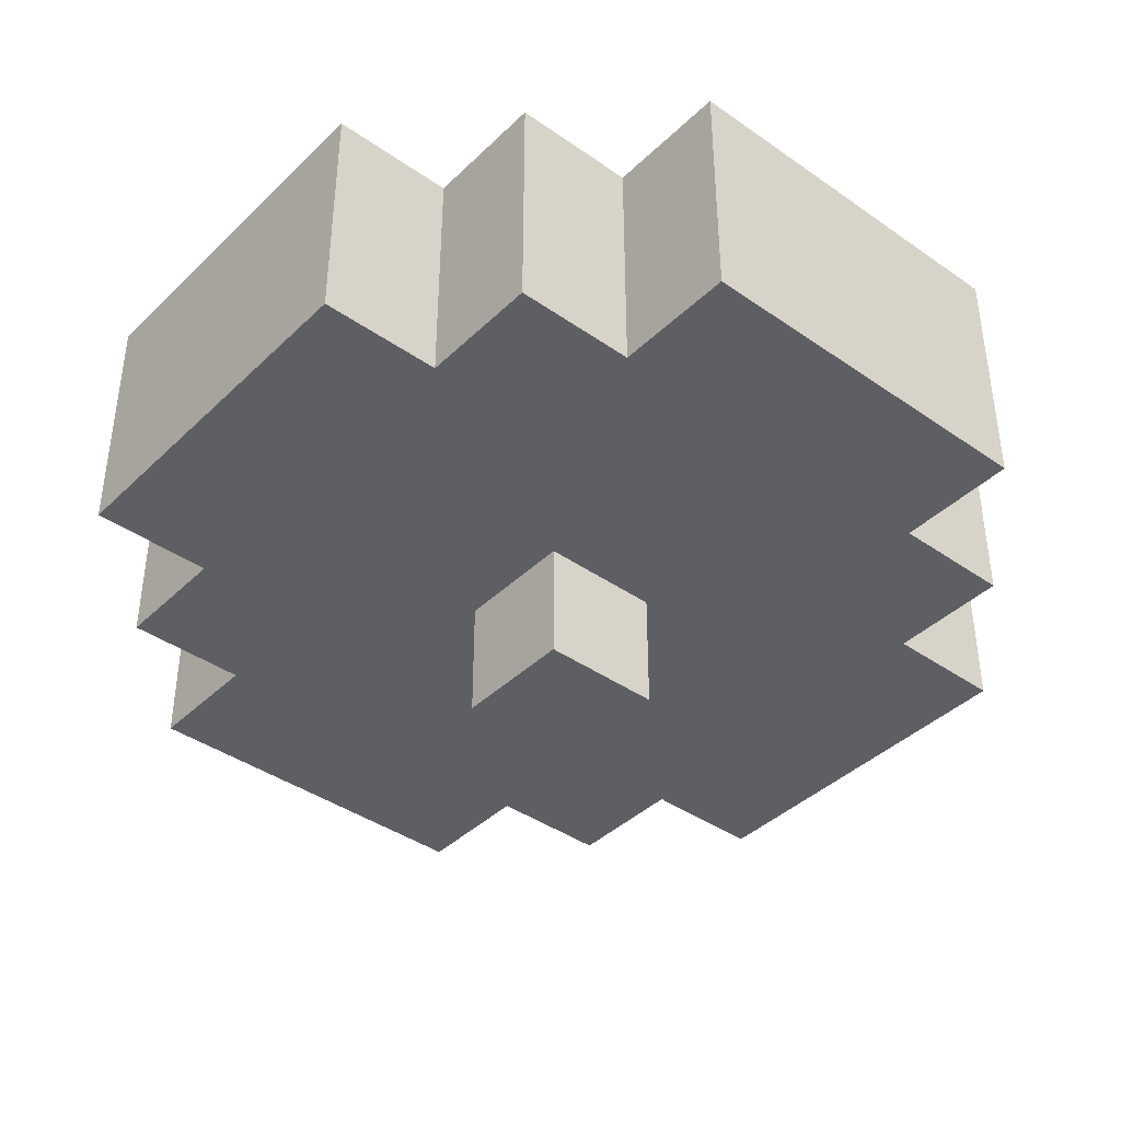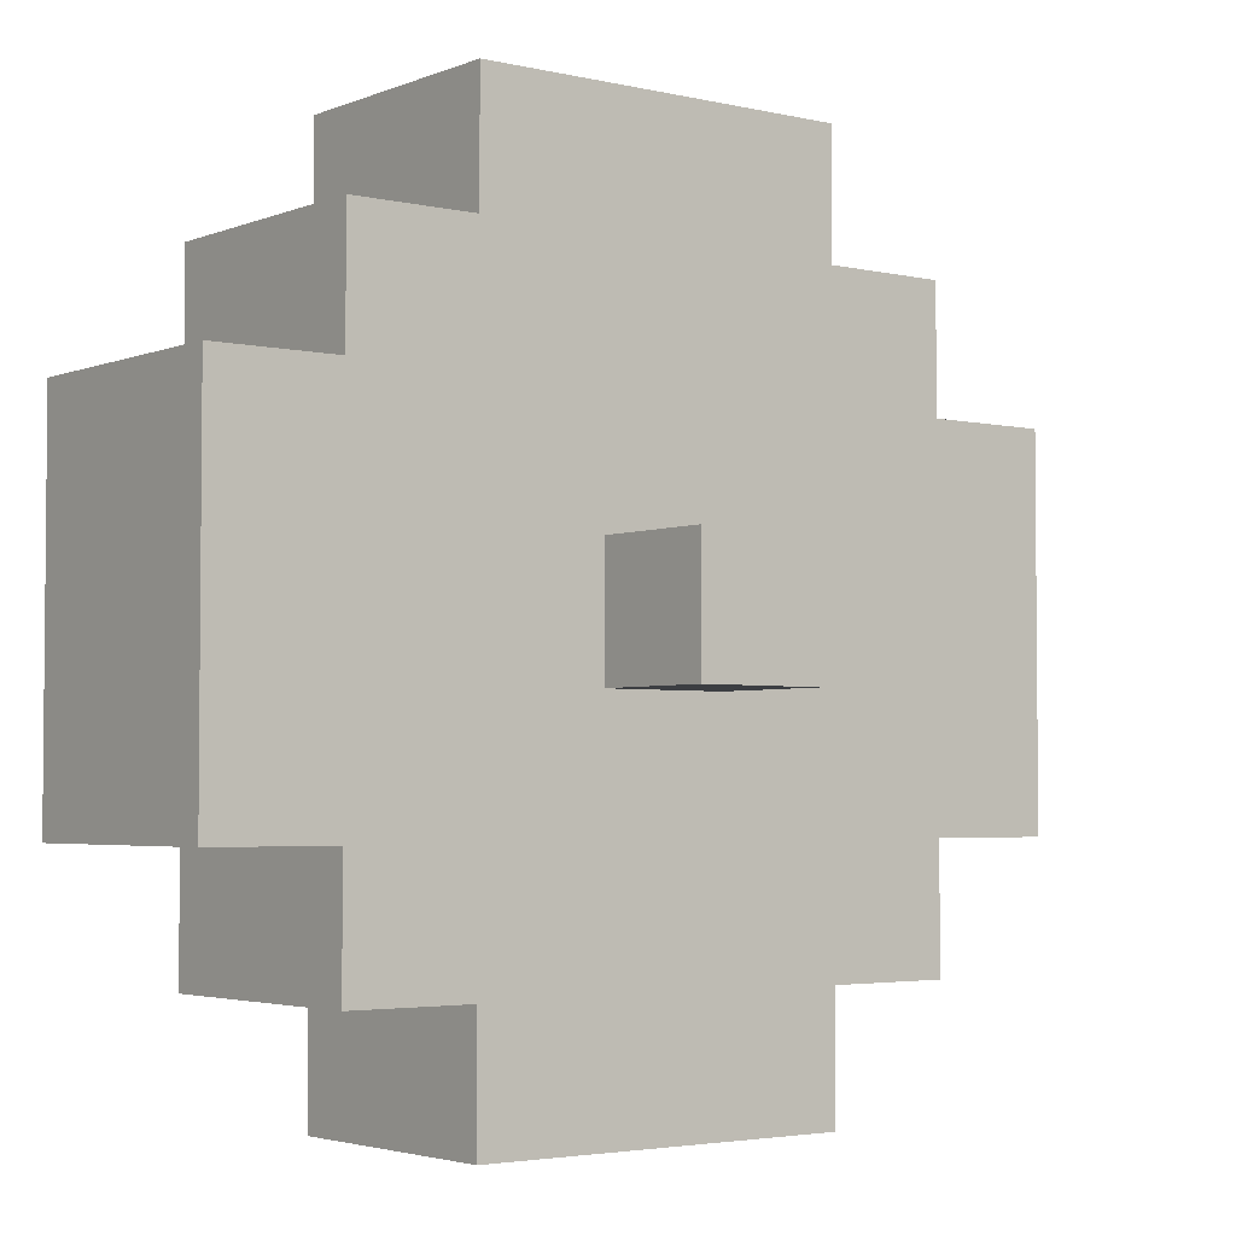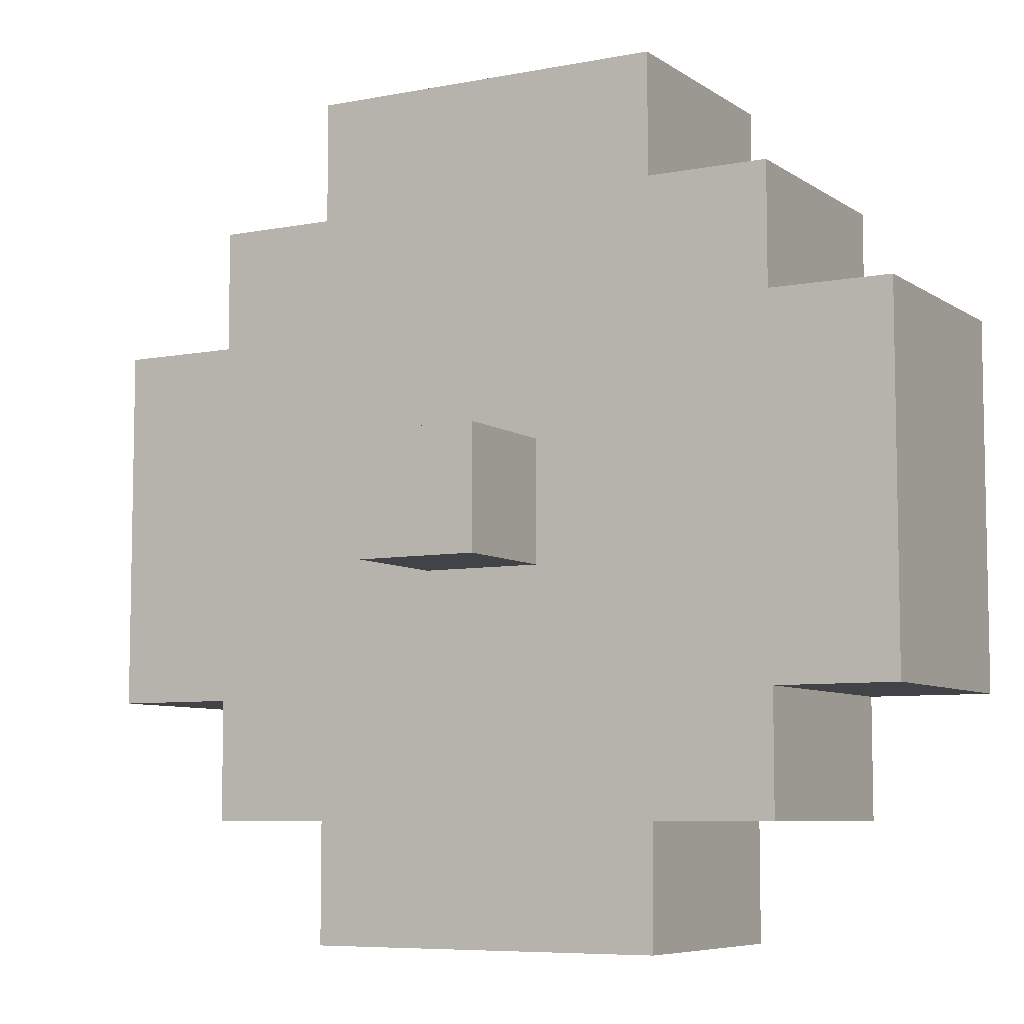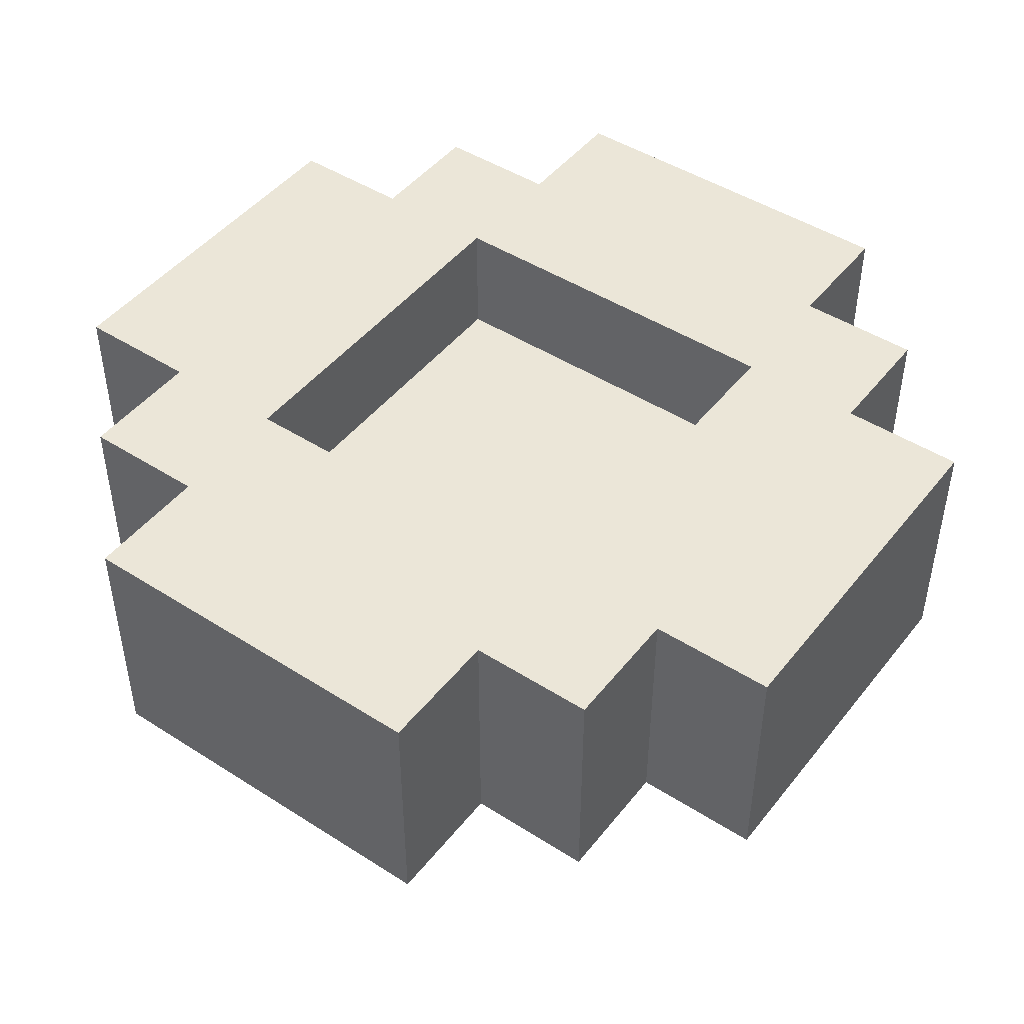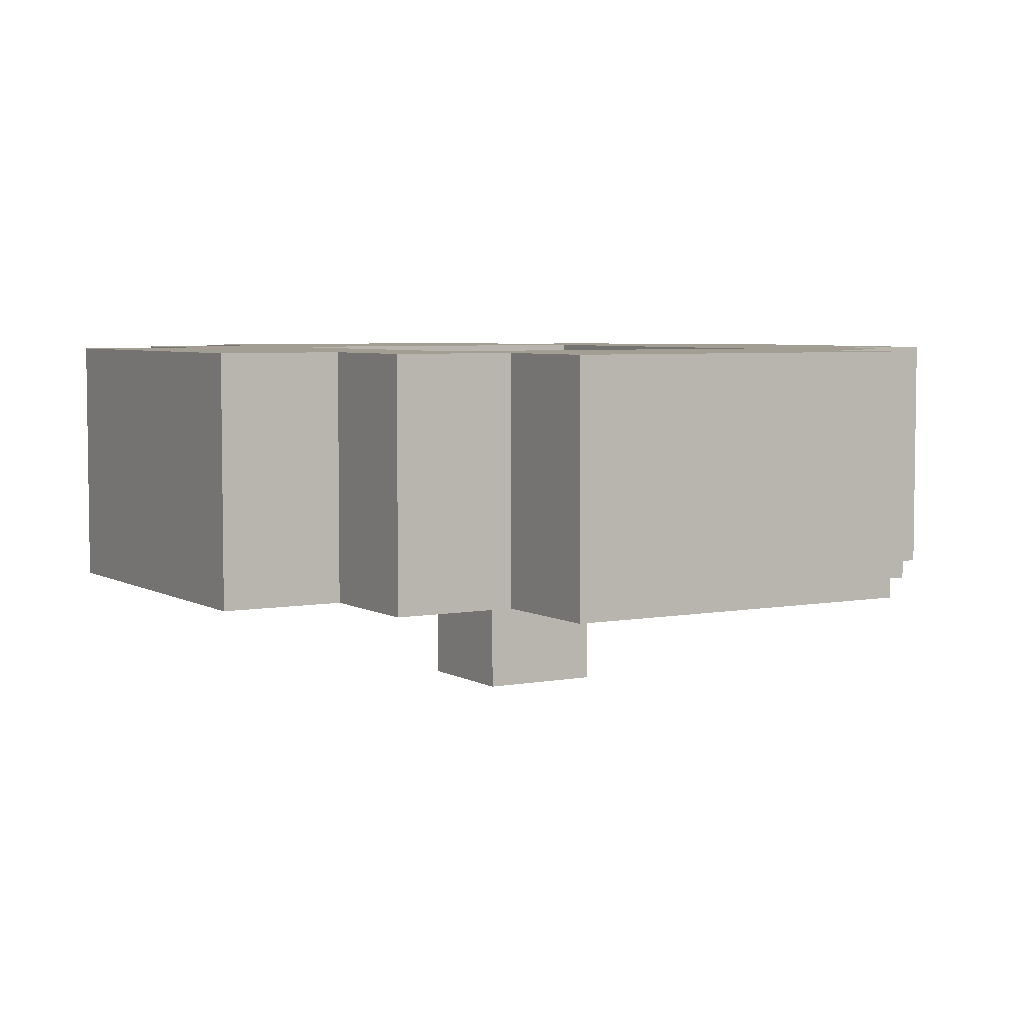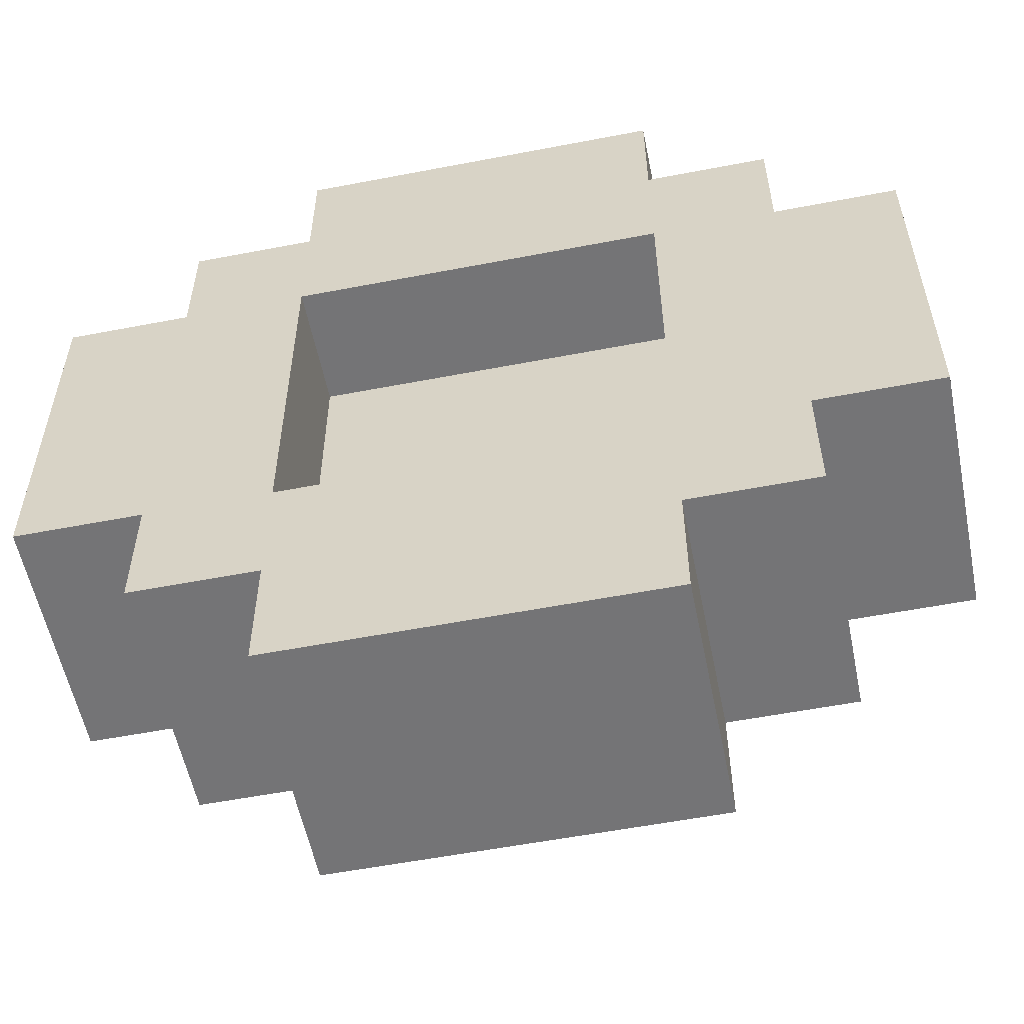
<metadata>
{"format":"obj","ext":"obj","renderer":"f3d","projection":"perspective","resolution":1024,"background":"white","views":[{"elev":-40.4,"azim":-40.6,"up":"+Z"},{"elev":-3.4,"azim":142.3,"up":"+Y"},{"elev":-7.1,"azim":-150.6,"up":"+Y"},{"elev":46.4,"azim":-53.9,"up":"+Z"},{"elev":5.1,"azim":149.2,"up":"+Z"},{"elev":-56.3,"azim":11.4,"up":"+Y"}]}
</metadata>
<code>
o
v 0 2.2 0
v 0 2.2 -0.2
v 0 2.5 0
v 0 2.5 -0.2
v 0.1 2.1 0
v 0.1 2.1 -0.2
v 0.1 2.2 0
v 0.1 2.2 -0.2
v 0.1 2.5 0
v 0.1 2.5 -0.2
v 0.1 2.6 0
v 0.1 2.6 -0.2
v 0.2 2 0
v 0.2 2 -0.2
v 0.2 2.1 0
v 0.2 2.1 -0.2
v 0.2 2.6 0
v 0.2 2.6 -0.2
v 0.2 2.7 0
v 0.2 2.7 -0.2
v 0.3 2.3 -0.2
v 0.3 2.3 -0.3
v 0.3 2.4 -0.2
v 0.3 2.4 -0.3
v 0.5 2.2 0
v 0.5 2.2 -0.1
v 0.5 2.3 -0.1
v 0.5 2.4 -0.1
v 0.5 2.5 0
v 0.5 2.5 -0.1
v 0.2 2.2 0
v 0.2 2.2 -0.1
v 0.2 2.3 -0.1
v 0.2 2.4 -0.1
v 0.2 2.5 0
v 0.2 2.5 -0.1
v 0.4 2.3 -0.2
v 0.4 2.3 -0.3
v 0.4 2.4 -0.2
v 0.4 2.4 -0.3
v 0.5 2 0
v 0.5 2 -0.2
v 0.5 2.1 0
v 0.5 2.1 -0.2
v 0.5 2.6 0
v 0.5 2.6 -0.2
v 0.5 2.7 0
v 0.5 2.7 -0.2
v 0.6 2.1 0
v 0.6 2.1 -0.2
v 0.6 2.2 0
v 0.6 2.2 -0.2
v 0.6 2.5 0
v 0.6 2.5 -0.2
v 0.6 2.6 0
v 0.6 2.6 -0.2
v 0.7 2.2 0
v 0.7 2.2 -0.2
v 0.7 2.5 0
v 0.7 2.5 -0.2
v 0 2.2 0
v 0 2.5 0
v 0.1 2.1 0
v 0.1 2.2 0
v 0.1 2.5 0
v 0.1 2.6 0
v 0.2 2 0
v 0.2 2.1 0
v 0.2 2.2 0
v 0.2 2.5 0
v 0.2 2.6 0
v 0.2 2.7 0
v 0.5 2 0
v 0.5 2.1 0
v 0.5 2.2 0
v 0.5 2.5 0
v 0.5 2.6 0
v 0.5 2.7 0
v 0.6 2.1 0
v 0.6 2.2 0
v 0.6 2.5 0
v 0.6 2.6 0
v 0.7 2.2 0
v 0.7 2.5 0
v 0.2 2.2 -0.1
v 0.2 2.3 -0.1
v 0.2 2.4 -0.1
v 0.2 2.5 -0.1
v 0.3 2.2 -0.1
v 0.3 2.3 -0.1
v 0.3 2.4 -0.1
v 0.3 2.5 -0.1
v 0.4 2.2 -0.1
v 0.4 2.3 -0.1
v 0.4 2.4 -0.1
v 0.4 2.5 -0.1
v 0.5 2.2 -0.1
v 0.5 2.3 -0.1
v 0.5 2.4 -0.1
v 0.5 2.5 -0.1
v 0 2.2 -0.2
v 0 2.5 -0.2
v 0.1 2.1 -0.2
v 0.1 2.2 -0.2
v 0.1 2.5 -0.2
v 0.1 2.6 -0.2
v 0.2 2 -0.2
v 0.2 2.1 -0.2
v 0.2 2.2 -0.2
v 0.2 2.3 -0.2
v 0.2 2.4 -0.2
v 0.2 2.5 -0.2
v 0.2 2.6 -0.2
v 0.2 2.7 -0.2
v 0.3 2.2 -0.2
v 0.3 2.3 -0.2
v 0.3 2.4 -0.2
v 0.3 2.5 -0.2
v 0.4 2.2 -0.2
v 0.4 2.3 -0.2
v 0.4 2.4 -0.2
v 0.4 2.5 -0.2
v 0.5 2 -0.2
v 0.5 2.1 -0.2
v 0.5 2.2 -0.2
v 0.5 2.3 -0.2
v 0.5 2.4 -0.2
v 0.5 2.5 -0.2
v 0.5 2.6 -0.2
v 0.5 2.7 -0.2
v 0.6 2.1 -0.2
v 0.6 2.2 -0.2
v 0.6 2.5 -0.2
v 0.6 2.6 -0.2
v 0.7 2.2 -0.2
v 0.7 2.5 -0.2
v 0.3 2.3 -0.3
v 0.3 2.4 -0.3
v 0.4 2.3 -0.3
v 0.4 2.4 -0.3
v 0.2 2 0
v 0.5 2 0
v 0.2 2 -0.2
v 0.5 2 -0.2
v 0.1 2.1 0
v 0.2 2.1 0
v 0.5 2.1 0
v 0.6 2.1 0
v 0.1 2.1 -0.2
v 0.2 2.1 -0.2
v 0.5 2.1 -0.2
v 0.6 2.1 -0.2
v 0 2.2 0
v 0.1 2.2 0
v 0.6 2.2 0
v 0.7 2.2 0
v 0 2.2 -0.2
v 0.1 2.2 -0.2
v 0.6 2.2 -0.2
v 0.7 2.2 -0.2
v 0.3 2.3 -0.2
v 0.4 2.3 -0.2
v 0.3 2.3 -0.3
v 0.4 2.3 -0.3
v 0.2 2.5 0
v 0.5 2.5 0
v 0.2 2.5 -0.1
v 0.3 2.5 -0.1
v 0.4 2.5 -0.1
v 0.5 2.5 -0.1
v 0.2 2.2 0
v 0.5 2.2 0
v 0.2 2.2 -0.1
v 0.3 2.2 -0.1
v 0.4 2.2 -0.1
v 0.5 2.2 -0.1
v 0.3 2.4 -0.2
v 0.4 2.4 -0.2
v 0.3 2.4 -0.3
v 0.4 2.4 -0.3
v 0 2.5 0
v 0.1 2.5 0
v 0.6 2.5 0
v 0.7 2.5 0
v 0 2.5 -0.2
v 0.1 2.5 -0.2
v 0.6 2.5 -0.2
v 0.7 2.5 -0.2
v 0.1 2.6 0
v 0.2 2.6 0
v 0.5 2.6 0
v 0.6 2.6 0
v 0.1 2.6 -0.2
v 0.2 2.6 -0.2
v 0.5 2.6 -0.2
v 0.6 2.6 -0.2
v 0.2 2.7 0
v 0.5 2.7 0
v 0.2 2.7 -0.2
v 0.5 2.7 -0.2
f 3 2 1
f 4 2 3
f 7 6 5
f 8 6 7
f 11 10 9
f 12 10 11
f 15 14 13
f 16 14 15
f 19 18 17
f 20 18 19
f 23 22 21
f 24 22 23
f 27 26 25
f 28 27 25
f 29 28 25
f 30 28 29
f 31 32 33
f 31 33 34
f 31 34 35
f 35 34 36
f 37 38 39
f 39 38 40
f 41 42 43
f 43 42 44
f 45 46 47
f 47 46 48
f 49 50 51
f 51 50 52
f 53 54 55
f 55 54 56
f 57 58 59
f 59 58 60
f 64 62 61
f 65 62 64
f 68 64 63
f 68 66 65
f 68 65 64
f 69 66 68
f 70 66 69
f 71 66 70
f 73 68 67
f 73 69 68
f 74 69 73
f 75 69 74
f 76 72 71
f 76 71 70
f 77 72 76
f 78 72 77
f 79 75 74
f 79 77 76
f 79 76 75
f 80 77 79
f 81 77 80
f 82 77 81
f 83 81 80
f 84 81 83
f 89 86 85
f 90 87 86
f 90 86 89
f 91 88 87
f 91 87 90
f 92 88 91
f 93 90 89
f 94 91 90
f 94 90 93
f 95 92 91
f 95 91 94
f 96 92 95
f 97 94 93
f 98 95 94
f 98 94 97
f 99 96 95
f 99 95 98
f 100 96 99
f 101 102 104
f 104 102 105
f 103 104 108
f 105 106 108
f 104 105 108
f 108 106 109
f 109 106 110
f 110 106 111
f 111 106 112
f 112 106 113
f 107 108 115
f 108 109 115
f 109 110 115
f 110 111 116
f 115 110 116
f 111 112 117
f 116 111 117
f 113 114 118
f 117 112 118
f 112 113 118
f 107 115 119
f 115 116 119
f 119 116 120
f 117 118 121
f 118 114 122
f 121 118 122
f 107 119 123
f 123 119 124
f 119 120 125
f 124 119 125
f 120 121 126
f 125 120 126
f 121 122 127
f 126 121 127
f 122 114 128
f 127 122 128
f 128 114 129
f 129 114 130
f 124 125 131
f 128 129 131
f 127 128 131
f 126 127 131
f 125 126 131
f 131 129 132
f 132 129 133
f 133 129 134
f 132 133 135
f 135 133 136
f 137 138 139
f 139 138 140
f 143 142 141
f 144 142 143
f 149 146 145
f 150 146 149
f 151 148 147
f 152 148 151
f 157 154 153
f 158 154 157
f 159 156 155
f 160 156 159
f 163 162 161
f 164 162 163
f 167 166 165
f 168 166 167
f 169 166 168
f 170 166 169
f 171 172 173
f 173 172 174
f 174 172 175
f 175 172 176
f 177 178 179
f 179 178 180
f 181 182 185
f 185 182 186
f 183 184 187
f 187 184 188
f 189 190 193
f 193 190 194
f 191 192 195
f 195 192 196
f 197 198 199
f 199 198 200

</code>
